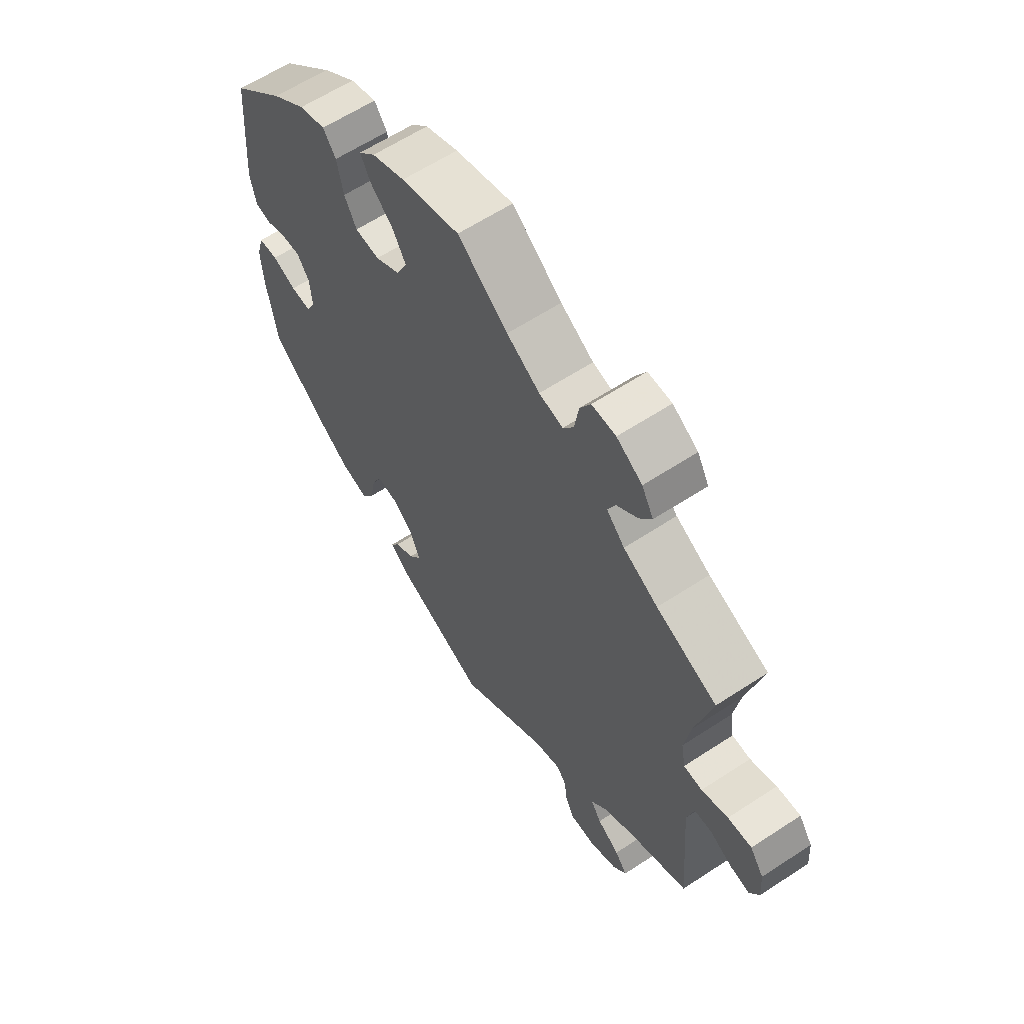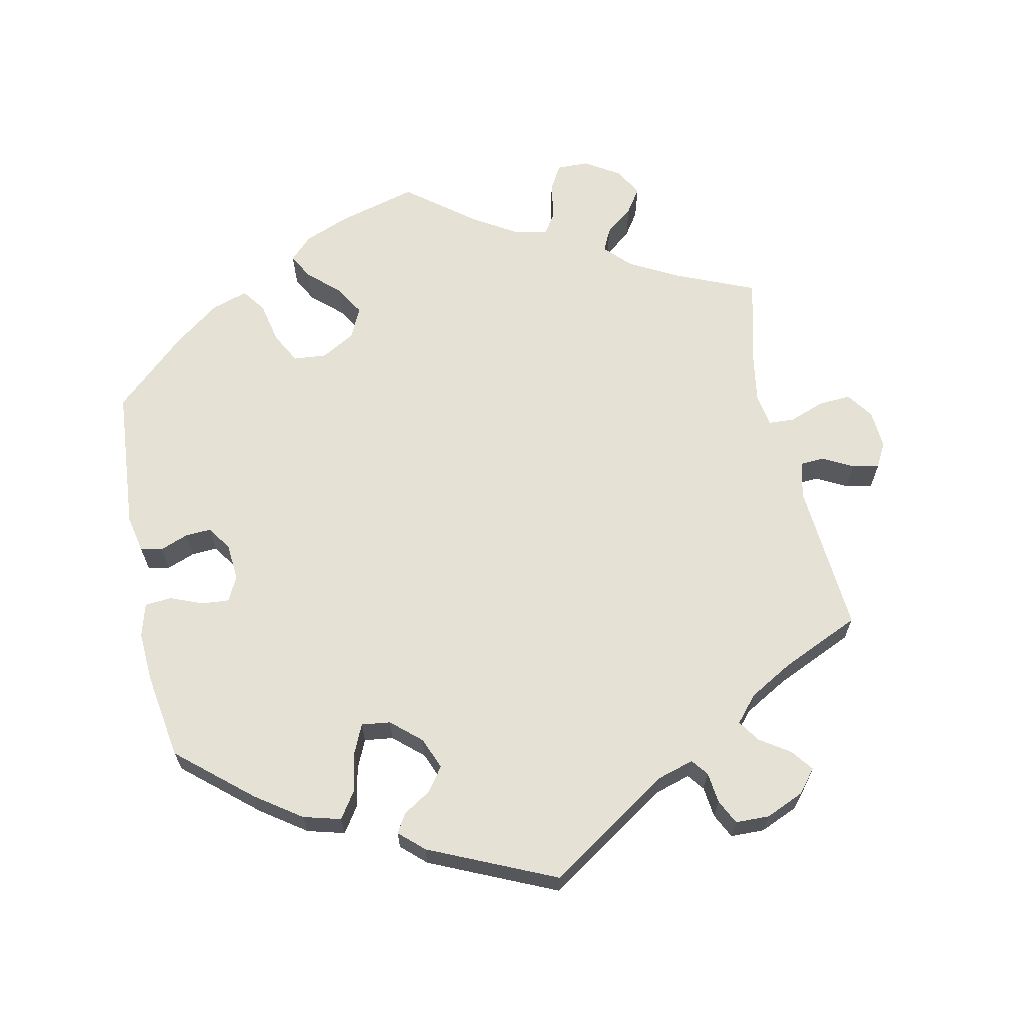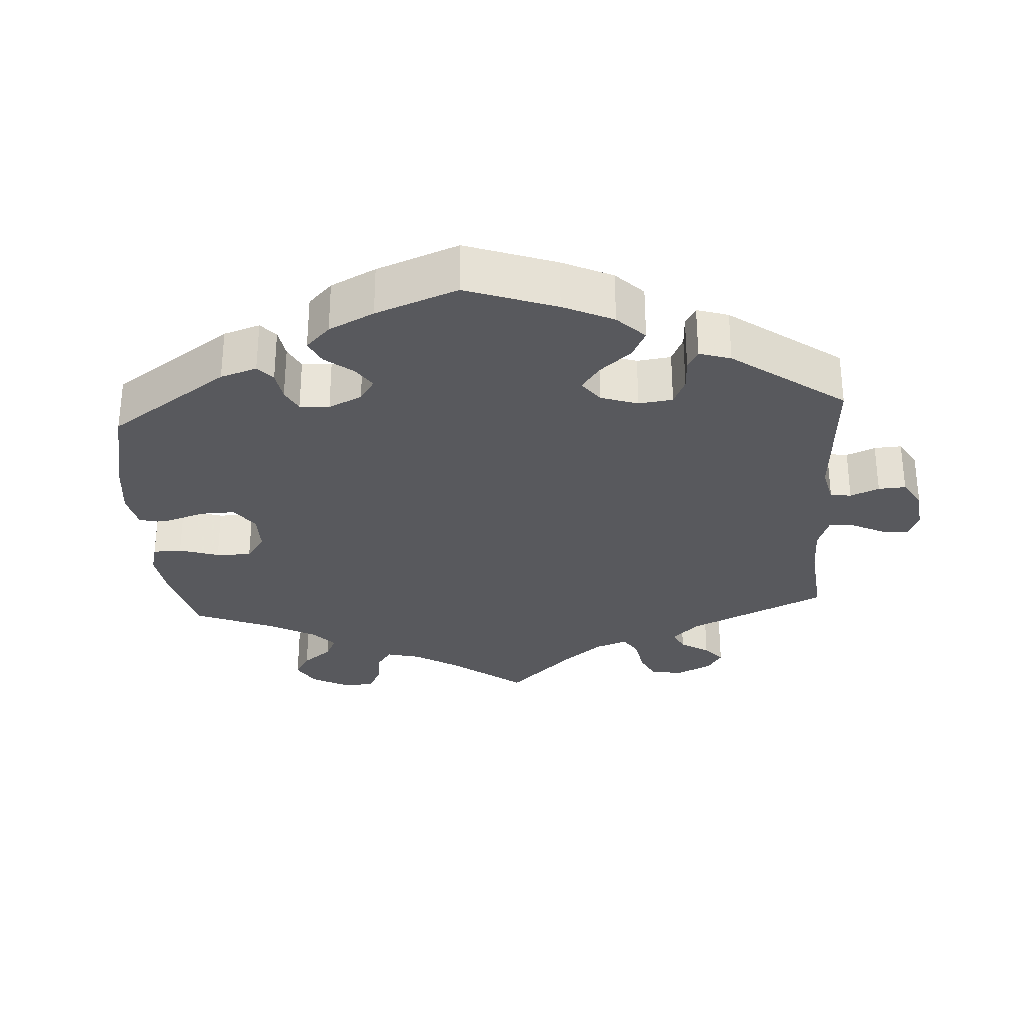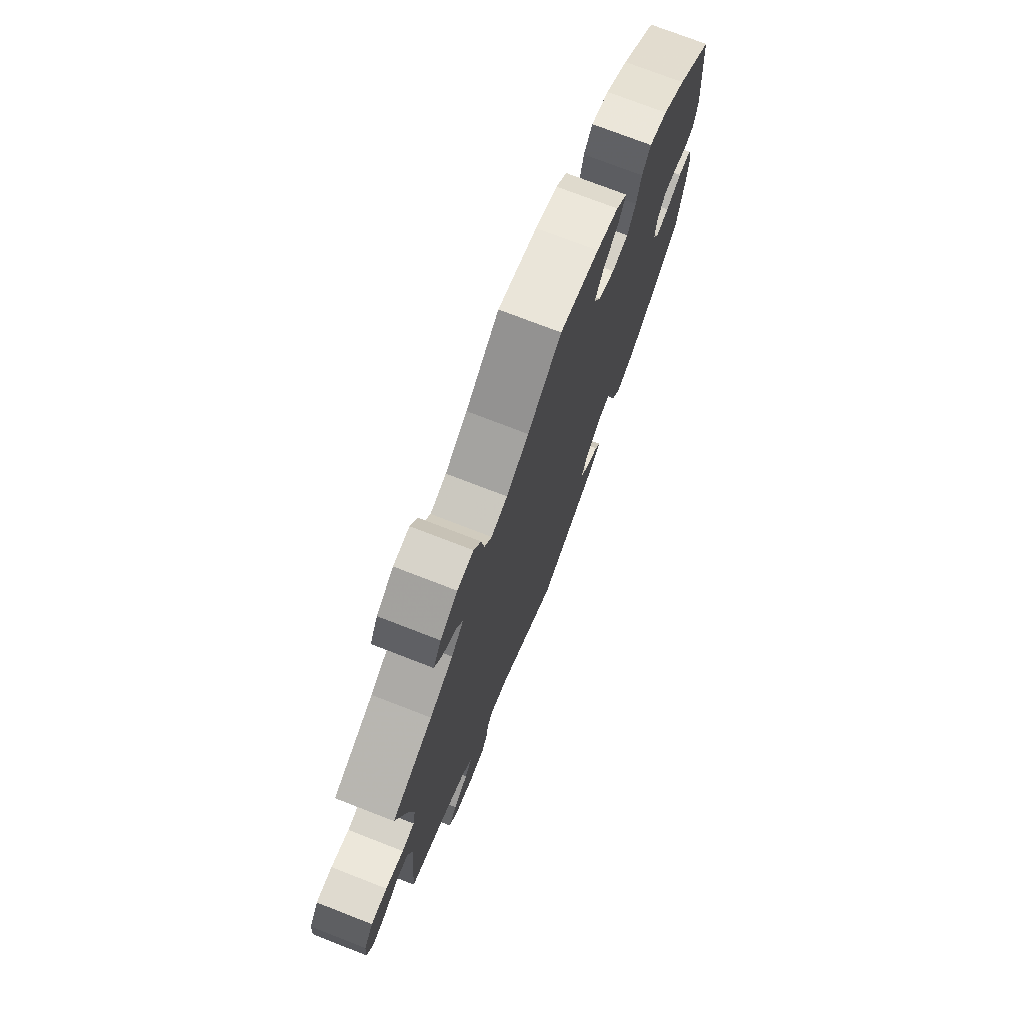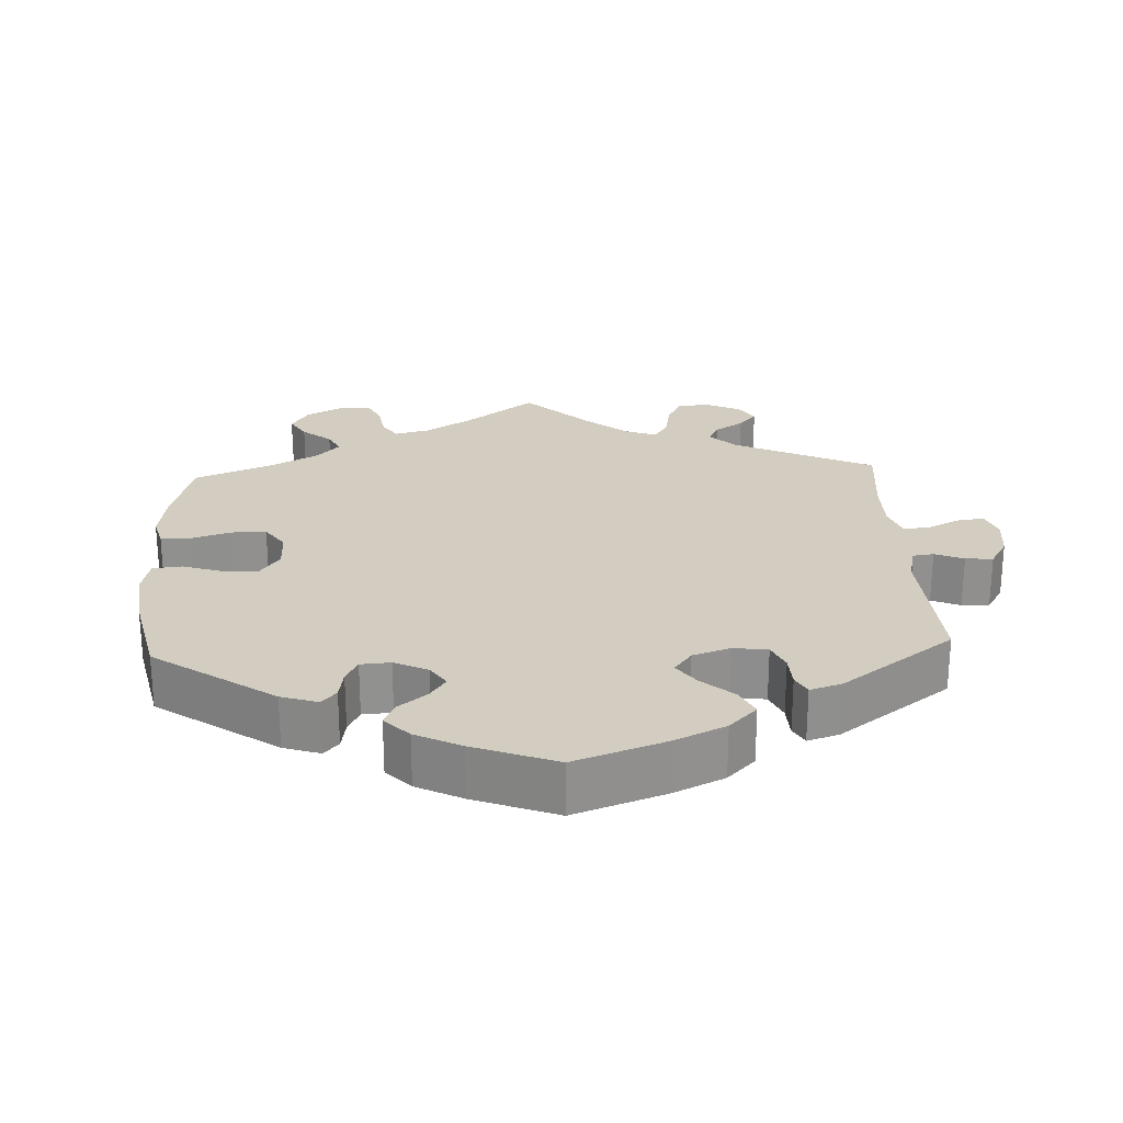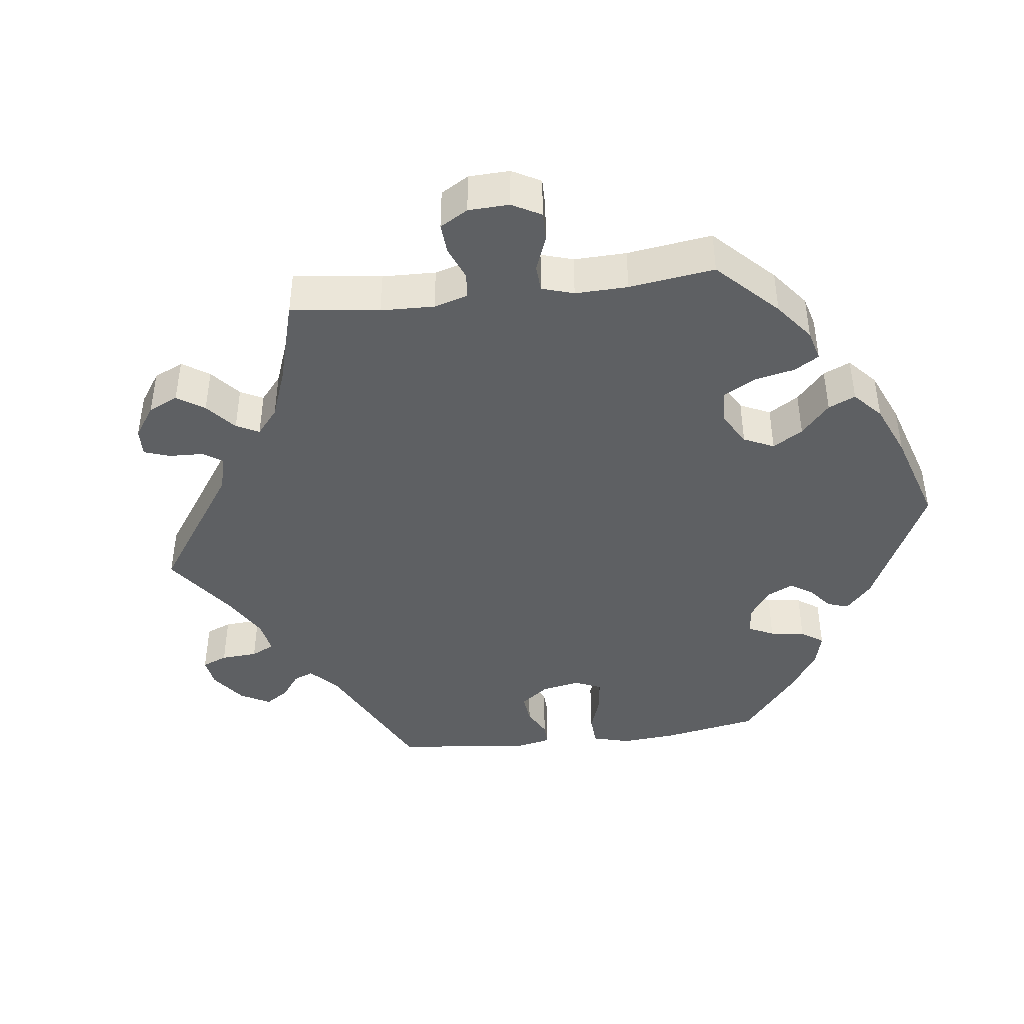
<metadata>
{"format":"obj","ext":"obj","renderer":"f3d","projection":"perspective","resolution":1024,"background":"white","views":[{"elev":61.7,"azim":-123.7,"up":"+Z"},{"elev":65.1,"azim":168.2,"up":"+Y"},{"elev":-29.9,"azim":123.7,"up":"+Y"},{"elev":74.7,"azim":-68.8,"up":"+Z"},{"elev":24.6,"azim":117.2,"up":"+Y"},{"elev":-42.7,"azim":-22.8,"up":"+Y"}]}
</metadata>
<code>
v -0.484 0.07 -0.077
v -0.497 0.07 -0.027
v -0.53 0.07 -0.025
v -0.572 0.07 -0.047
v -0.609 0.07 -0.054
v -0.627 0.07 -0.02
v -0.623 0.07 0.033
v -0.597 0.07 0.07
v -0.552 0.07 0.067
v -0.502 0.07 0.049
v -0.467 0.07 0.051
v -0.459 0.07 0.097
v -0.471 0.07 0.169
v -0.501 0.07 0.289
v -0.387 0.07 0.337
v -0.322 0.07 0.372
v -0.288 0.07 0.407
v -0.303 0.07 0.439
v -0.342 0.07 0.47
v -0.365 0.07 0.504
v -0.343 0.07 0.543
v -0.295 0.07 0.573
v -0.25 0.07 0.574
v -0.23 0.07 0.538
v -0.222 0.07 0.487
v -0.202 0.07 0.457
v -0.157 0.07 0.467
v -0.095 0.07 0.505
v -0.001 0.07 0.578
v 0.109 0.07 0.548
v 0.171 0.07 0.523
v 0.202 0.07 0.492
v 0.183 0.07 0.457
v 0.14 0.07 0.418
v 0.115 0.07 0.376
v 0.135 0.07 0.334
v 0.182 0.07 0.307
v 0.228 0.07 0.311
v 0.251 0.07 0.354
v 0.263 0.07 0.411
v 0.287 0.07 0.444
v 0.337 0.07 0.428
v 0.401 0.07 0.38
v 0.5 0.07 0.289
v 0.516 0.07 0.089
v 0.505 0.07 0.037
v 0.475 0.07 0.031
v 0.436 0.07 0.046
v 0.4 0.07 0.048
v 0.377 0.07 0.014
v 0.373 0.07 -0.037
v 0.39 0.07 -0.071
v 0.428 0.07 -0.068
v 0.473 0.07 -0.05
v 0.51 0.07 -0.053
v 0.523 0.07 -0.099
v 0.519 0.07 -0.169
v 0.5 0.07 -0.289
v 0.399 0.07 -0.375
v 0.336 0.07 -0.419
v 0.284 0.07 -0.433
v 0.26 0.07 -0.397
v 0.249 0.07 -0.341
v 0.231 0.07 -0.301
v 0.191 0.07 -0.306
v 0.15 0.07 -0.342
v 0.132 0.07 -0.386
v 0.156 0.07 -0.419
v 0.194 0.07 -0.443
v 0.21 0.07 -0.469
v 0.176 0.07 -0.5
v 0.001 0.07 -0.578
v -0.169 0.07 -0.466
v -0.219 0.07 -0.451
v -0.237 0.07 -0.474
v -0.242 0.07 -0.517
v -0.259 0.07 -0.551
v -0.306 0.07 -0.552
v -0.359 0.07 -0.529
v -0.385 0.07 -0.497
v -0.362 0.07 -0.467
v -0.32 0.07 -0.439
v -0.3 0.07 -0.409
v -0.331 0.07 -0.373
v -0.392 0.07 -0.338
v -0.501 0.07 -0.289
v -0.484 0 -0.077
v -0.497 0 -0.027
v -0.53 0 -0.025
v -0.572 0 -0.047
v -0.609 0 -0.054
v -0.627 0 -0.02
v -0.623 0 0.033
v -0.597 0 0.07
v -0.552 0 0.067
v -0.502 0 0.049
v -0.467 0 0.051
v -0.459 0 0.097
v -0.471 0 0.169
v -0.501 0 0.289
v -0.387 0 0.337
v -0.322 0 0.372
v -0.288 0 0.407
v -0.303 0 0.439
v -0.342 0 0.47
v -0.365 0 0.504
v -0.343 0 0.543
v -0.295 0 0.573
v -0.25 0 0.574
v -0.23 0 0.538
v -0.222 0 0.487
v -0.202 0 0.457
v -0.157 0 0.467
v -0.095 0 0.505
v -0.001 0 0.578
v 0.109 0 0.548
v 0.171 0 0.523
v 0.202 0 0.492
v 0.183 0 0.457
v 0.14 0 0.418
v 0.115 0 0.376
v 0.135 0 0.334
v 0.182 0 0.307
v 0.228 0 0.311
v 0.251 0 0.354
v 0.263 0 0.411
v 0.287 0 0.444
v 0.337 0 0.428
v 0.401 0 0.38
v 0.5 0 0.289
v 0.516 0 0.089
v 0.505 0 0.037
v 0.475 0 0.031
v 0.436 0 0.046
v 0.4 0 0.048
v 0.377 0 0.014
v 0.373 0 -0.037
v 0.39 0 -0.071
v 0.428 0 -0.068
v 0.473 0 -0.05
v 0.51 0 -0.053
v 0.523 0 -0.099
v 0.519 0 -0.169
v 0.5 0 -0.289
v 0.399 0 -0.375
v 0.336 0 -0.419
v 0.284 0 -0.433
v 0.26 0 -0.397
v 0.249 0 -0.341
v 0.231 0 -0.301
v 0.191 0 -0.306
v 0.15 0 -0.342
v 0.132 0 -0.386
v 0.156 0 -0.419
v 0.194 0 -0.443
v 0.21 0 -0.469
v 0.176 0 -0.5
v 0.001 0 -0.578
v -0.169 0 -0.466
v -0.219 0 -0.451
v -0.237 0 -0.474
v -0.242 0 -0.517
v -0.259 0 -0.551
v -0.306 0 -0.552
v -0.359 0 -0.529
v -0.385 0 -0.497
v -0.362 0 -0.467
v -0.32 0 -0.439
v -0.3 0 -0.409
v -0.331 0 -0.373
v -0.392 0 -0.338
v -0.501 0 -0.289
f 85 86 1
f 84 85 1 2
f 83 84 2
f 79 80 81 82
f 79 82 83
f 78 79 83
f 75 76 77 78
f 74 75 78 83
f 73 74 83 2
f 71 72 73 2
f 68 69 70 71
f 67 68 71 2
f 60 61 62 63
f 60 63 64
f 59 60 64
f 58 59 64
f 57 58 64
f 56 57 64 65
f 53 54 55 56
f 52 53 56 65
f 45 46 47 48
f 45 48 49
f 44 45 49
f 43 44 49 50
f 39 40 41 42
f 38 39 42 43
f 31 32 33 34
f 31 34 35
f 28 29 30 31
f 27 28 31 35
f 26 27 35 36
f 22 23 24 25
f 22 25 26
f 21 22 26
f 18 19 20 21
f 17 18 21 26
f 16 17 26 36
f 13 14 15
f 12 13 15 16
f 11 12 16 36
f 7 8 9 10
f 7 10 11
f 6 7 11
f 3 4 5 6
f 3 6 11
f 2 3 11 36
f 66 67 2 36
f 51 52 65 66
f 51 66 36 37
f 38 43 50 51
f 37 38 51
f 87 172 171
f 88 87 171 170
f 88 170 169
f 168 167 166 165
f 169 168 165
f 169 165 164
f 164 163 162 161
f 169 164 161 160
f 88 169 160 159
f 88 159 158 157
f 157 156 155 154
f 88 157 154 153
f 149 148 147 146
f 150 149 146
f 150 146 145
f 150 145 144
f 150 144 143
f 151 150 143 142
f 142 141 140 139
f 151 142 139 138
f 134 133 132 131
f 135 134 131
f 135 131 130
f 136 135 130 129
f 128 127 126 125
f 129 128 125 124
f 120 119 118 117
f 121 120 117
f 117 116 115 114
f 121 117 114 113
f 122 121 113 112
f 111 110 109 108
f 112 111 108
f 112 108 107
f 107 106 105 104
f 112 107 104 103
f 122 112 103 102
f 101 100 99
f 102 101 99 98
f 122 102 98 97
f 96 95 94 93
f 97 96 93
f 97 93 92
f 92 91 90 89
f 97 92 89
f 122 97 89 88
f 122 88 153 152
f 152 151 138 137
f 123 122 152 137
f 137 136 129 124
f 137 124 123
f 1 87 88 2
f 2 88 89 3
f 3 89 90 4
f 4 90 91 5
f 5 91 92 6
f 6 92 93 7
f 7 93 94 8
f 8 94 95 9
f 9 95 96 10
f 10 96 97 11
f 11 97 98 12
f 12 98 99 13
f 13 99 100 14
f 14 100 101 15
f 15 101 102 16
f 16 102 103 17
f 17 103 104 18
f 18 104 105 19
f 19 105 106 20
f 20 106 107 21
f 21 107 108 22
f 22 108 109 23
f 23 109 110 24
f 24 110 111 25
f 25 111 112 26
f 26 112 113 27
f 27 113 114 28
f 28 114 115 29
f 29 115 116 30
f 30 116 117 31
f 31 117 118 32
f 32 118 119 33
f 33 119 120 34
f 34 120 121 35
f 35 121 122 36
f 36 122 123 37
f 37 123 124 38
f 38 124 125 39
f 39 125 126 40
f 40 126 127 41
f 41 127 128 42
f 42 128 129 43
f 43 129 130 44
f 44 130 131 45
f 45 131 132 46
f 46 132 133 47
f 47 133 134 48
f 48 134 135 49
f 49 135 136 50
f 50 136 137 51
f 51 137 138 52
f 52 138 139 53
f 53 139 140 54
f 54 140 141 55
f 55 141 142 56
f 56 142 143 57
f 57 143 144 58
f 58 144 145 59
f 59 145 146 60
f 60 146 147 61
f 61 147 148 62
f 62 148 149 63
f 63 149 150 64
f 64 150 151 65
f 65 151 152 66
f 66 152 153 67
f 67 153 154 68
f 68 154 155 69
f 69 155 156 70
f 70 156 157 71
f 71 157 158 72
f 72 158 159 73
f 73 159 160 74
f 74 160 161 75
f 75 161 162 76
f 76 162 163 77
f 77 163 164 78
f 78 164 165 79
f 79 165 166 80
f 80 166 167 81
f 81 167 168 82
f 82 168 169 83
f 83 169 170 84
f 84 170 171 85
f 85 171 172 86
f 86 172 87 1

</code>
